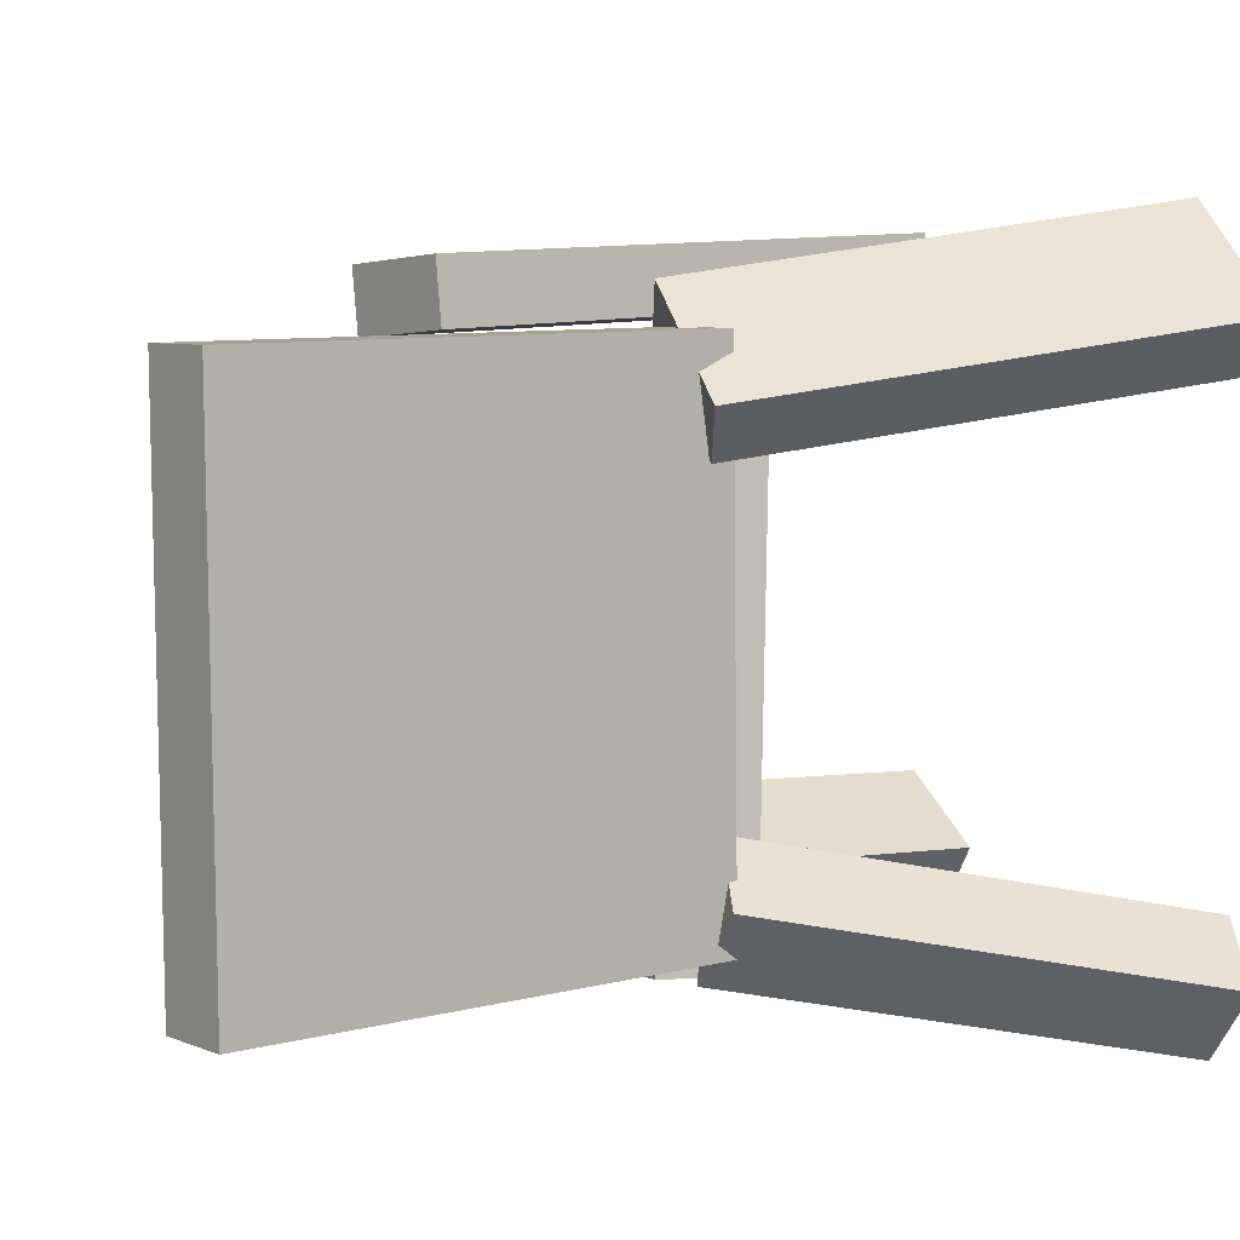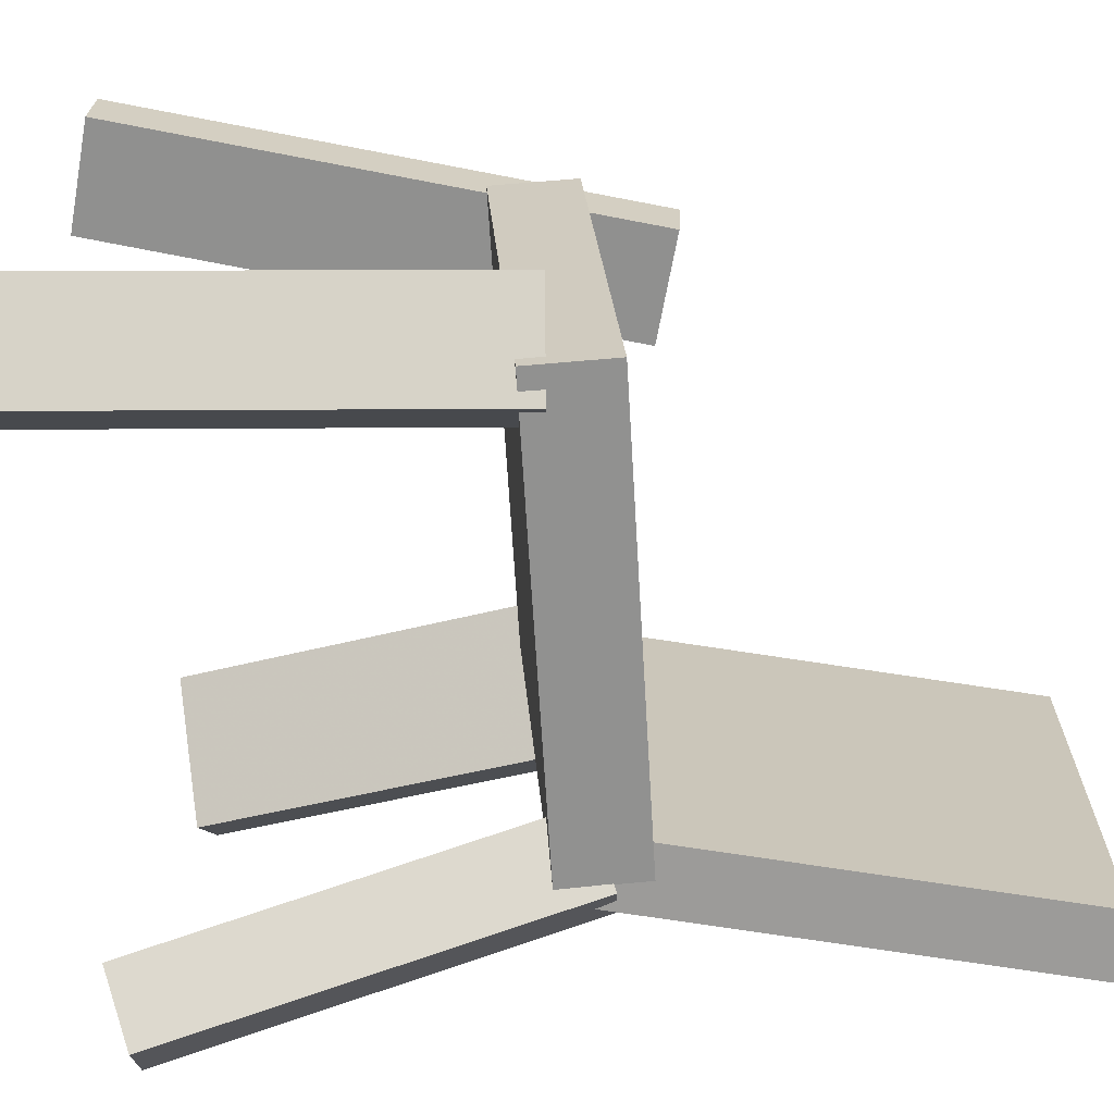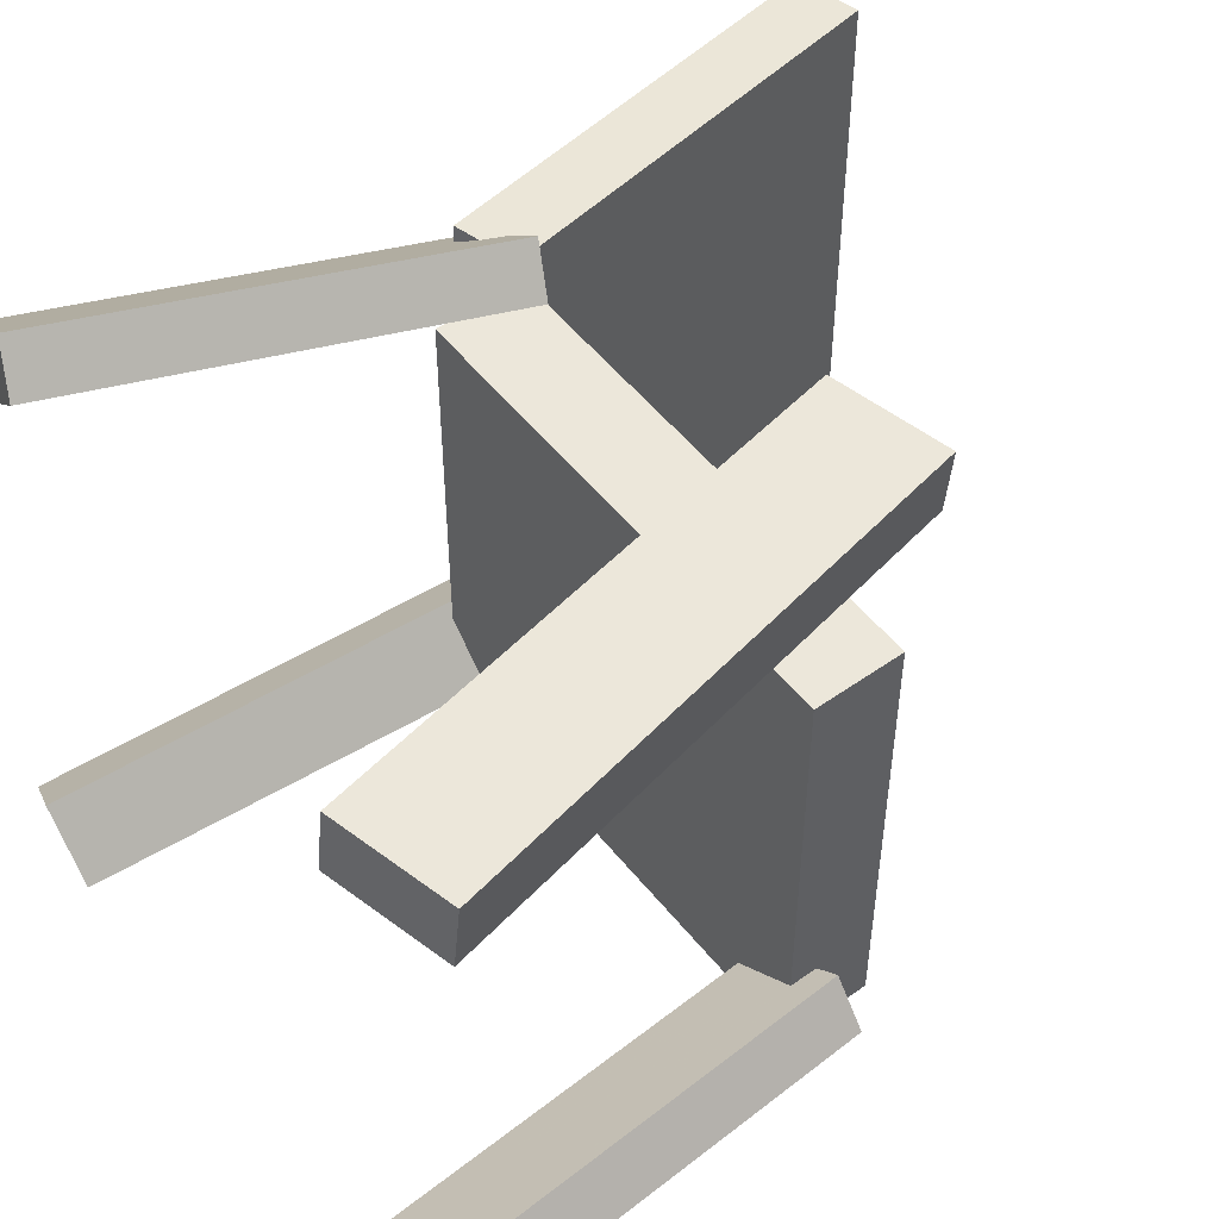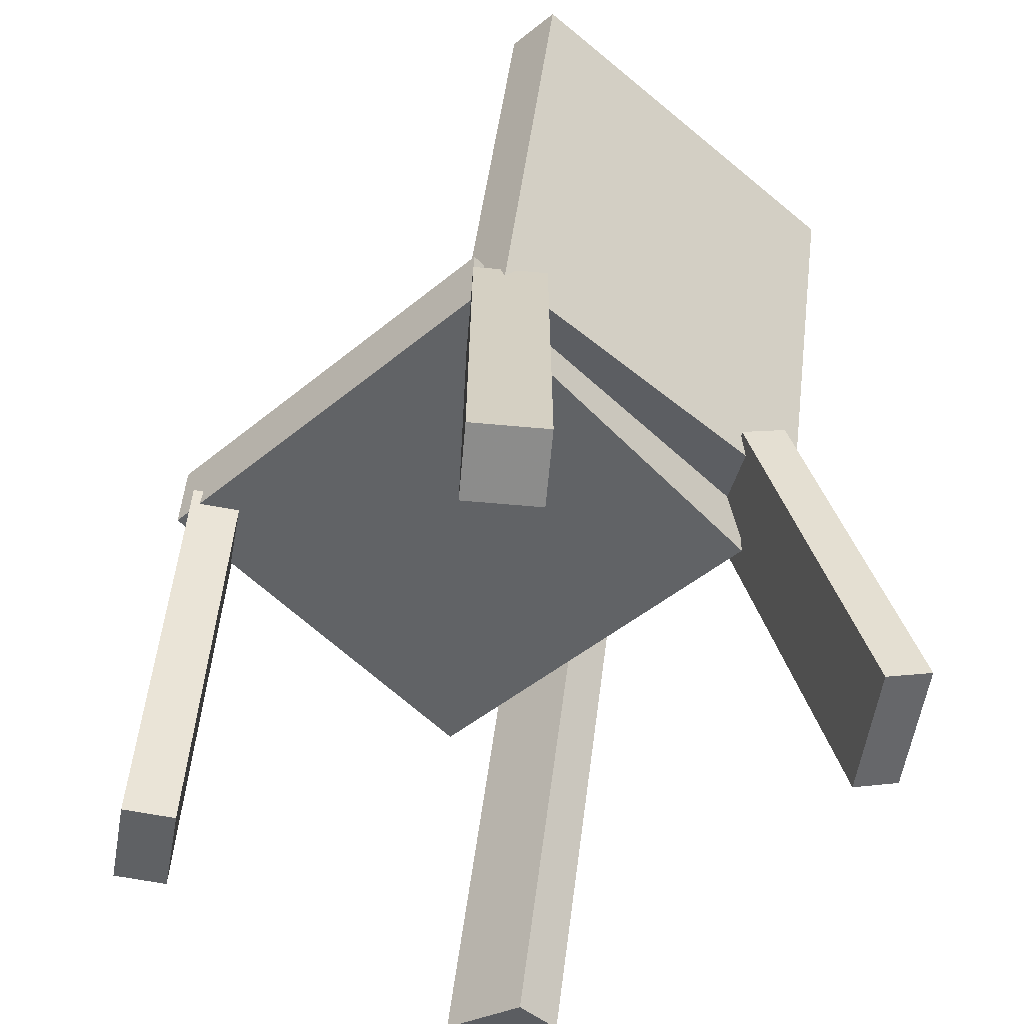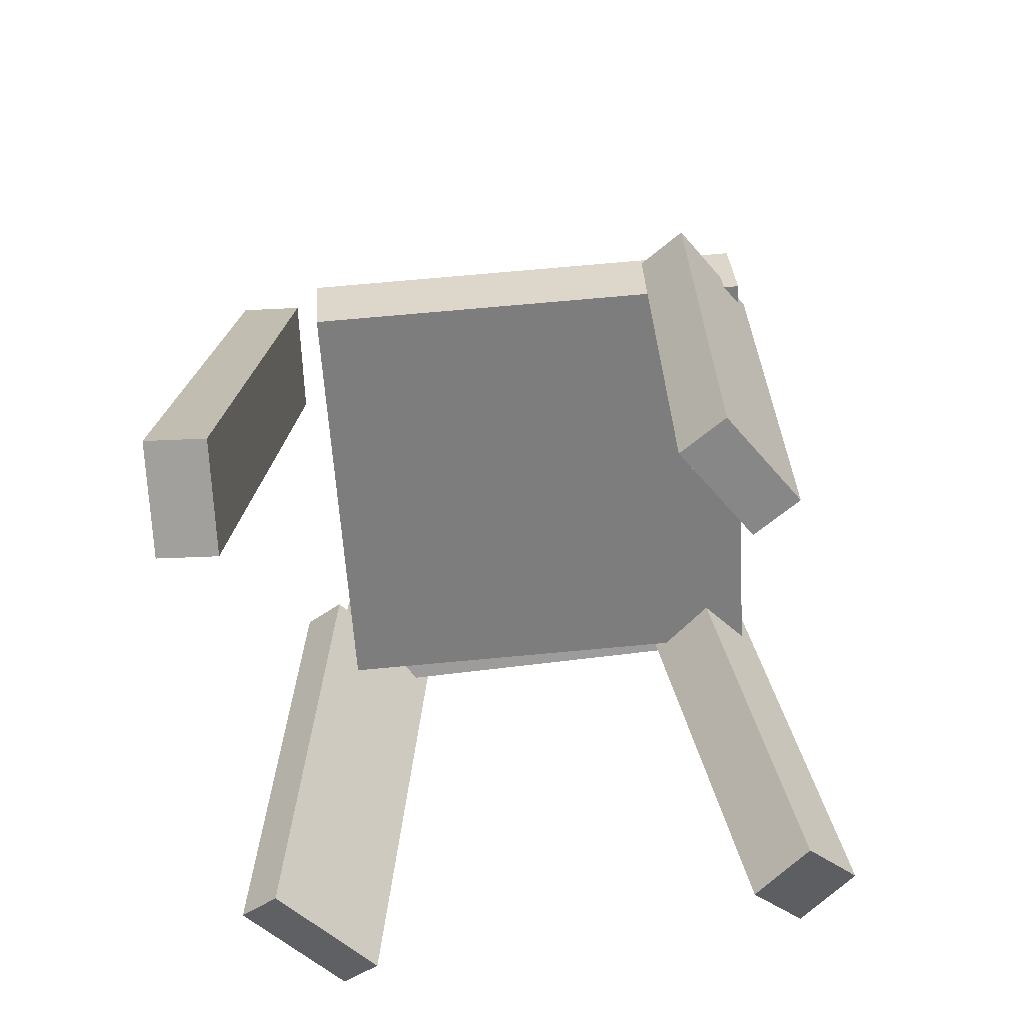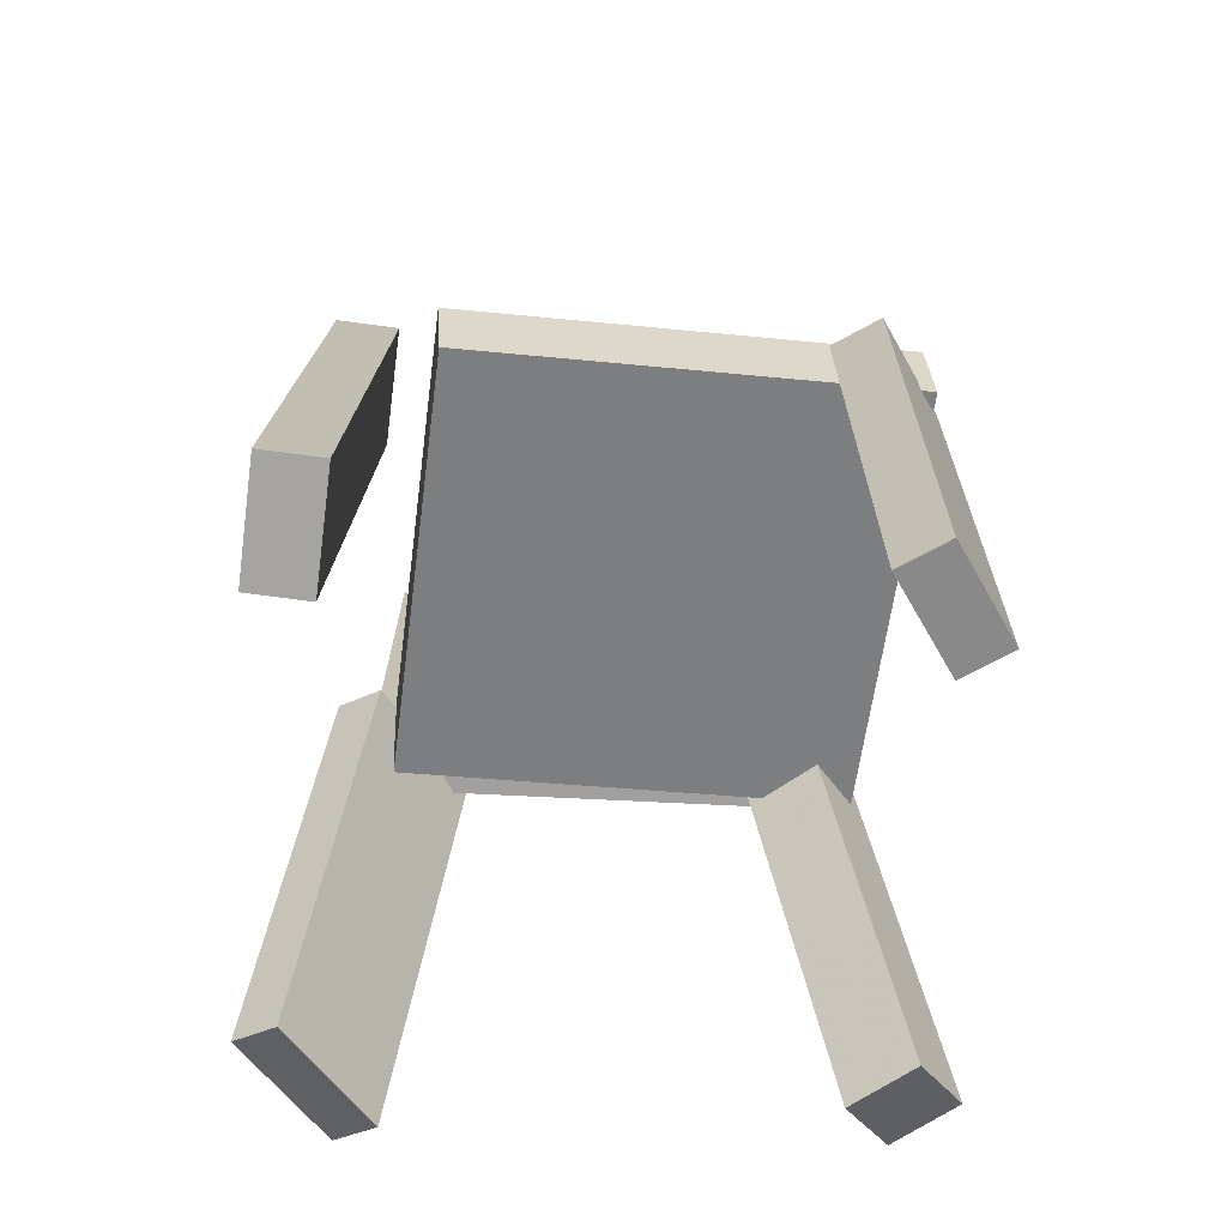
<metadata>
{"format":"obj","ext":"obj","renderer":"f3d","projection":"perspective","resolution":1024,"background":"white","views":[{"elev":6.6,"azim":-116.9,"up":"+Z"},{"elev":-70.3,"azim":92.5,"up":"+Z"},{"elev":46.0,"azim":51.4,"up":"+Z"},{"elev":-47.5,"azim":-132.8,"up":"+Y"},{"elev":-59.5,"azim":98.4,"up":"+Y"},{"elev":-60.5,"azim":87.5,"up":"+Y"}]}
</metadata>
<code>
v -0.1728 0.0127 -0.1751
v -0.1708 0.01564 0.1846
v -0.2399 0.3501 -0.1775
v -0.2379 0.353 0.1822
v -0.1207 0.02305 -0.1754
v -0.1187 0.02599 0.1842
v -0.1877 0.3604 -0.1778
v -0.1857 0.3634 0.1818
f 1.0 7.0 5.0
f 1.0 3.0 7.0
f 1.0 4.0 3.0
f 1.0 2.0 4.0
f 3.0 8.0 7.0
f 3.0 4.0 8.0
f 5.0 7.0 8.0
f 5.0 8.0 6.0
f 1.0 5.0 6.0
f 1.0 6.0 2.0
f 2.0 6.0 8.0
f 2.0 8.0 4.0
v 0.193 0.09196 0.1698
v 0.1052 0.07181 0.1774
v 0.1965 0.09425 0.2172
v 0.1088 0.0741 0.2247
v 0.2905 -0.3278 0.1827
v 0.2028 -0.3479 0.1903
v 0.2941 -0.3255 0.2301
v 0.2064 -0.3457 0.2376
f 9.0 15.0 13.0
f 9.0 11.0 15.0
f 9.0 12.0 11.0
f 9.0 10.0 12.0
f 11.0 16.0 15.0
f 11.0 12.0 16.0
f 13.0 15.0 16.0
f 13.0 16.0 14.0
f 9.0 13.0 14.0
f 9.0 14.0 10.0
f 10.0 14.0 16.0
f 10.0 16.0 12.0
v -0.213 -0.3038 -0.1712
v -0.1448 0.008281 -0.1074
v -0.2601 -0.2861 -0.2074
v -0.192 0.02597 -0.1436
v -0.1743 -0.3021 -0.2208
v -0.1061 0.009968 -0.1571
v -0.2214 -0.2844 -0.257
v -0.1533 0.02766 -0.1932
f 17.0 23.0 21.0
f 17.0 19.0 23.0
f 17.0 20.0 19.0
f 17.0 18.0 20.0
f 19.0 24.0 23.0
f 19.0 20.0 24.0
f 21.0 23.0 24.0
f 21.0 24.0 22.0
f 17.0 21.0 22.0
f 17.0 22.0 18.0
f 18.0 22.0 24.0
f 18.0 24.0 20.0
v 0.1779 -0.3714 -0.2001
v 0.1606 -0.004872 -0.1897
v 0.2006 -0.3692 -0.2366
v 0.1833 -0.002757 -0.2262
v 0.2513 -0.3692 -0.1544
v 0.234 -0.00271 -0.144
v 0.274 -0.3671 -0.1909
v 0.2567 -0.0005951 -0.1805
f 25.0 31.0 29.0
f 25.0 27.0 31.0
f 25.0 28.0 27.0
f 25.0 26.0 28.0
f 27.0 32.0 31.0
f 27.0 28.0 32.0
f 29.0 31.0 32.0
f 29.0 32.0 30.0
f 25.0 29.0 30.0
f 25.0 30.0 26.0
f 26.0 30.0 32.0
f 26.0 32.0 28.0
v 0.2391 -0.04342 0.133
v -0.1197 -0.03719 0.1637
v 0.2091 -0.0198 -0.2225
v -0.1497 -0.01357 -0.1918
v 0.2406 0.02273 0.1373
v -0.1182 0.02896 0.1679
v 0.2106 0.04635 -0.2182
v -0.1482 0.05259 -0.1876
f 33.0 39.0 37.0
f 33.0 35.0 39.0
f 33.0 36.0 35.0
f 33.0 34.0 36.0
f 35.0 40.0 39.0
f 35.0 36.0 40.0
f 37.0 39.0 40.0
f 37.0 40.0 38.0
f 33.0 37.0 38.0
f 33.0 38.0 34.0
f 34.0 38.0 40.0
f 34.0 40.0 36.0
v -0.1784 0.03346 0.1095
v -0.2551 -0.2909 0.1565
v -0.2008 0.04362 0.143
v -0.2775 -0.2808 0.19
v -0.08183 0.02057 0.1779
v -0.1585 -0.3038 0.225
v -0.1042 0.03073 0.2115
v -0.1809 -0.2937 0.2585
f 41.0 47.0 45.0
f 41.0 43.0 47.0
f 41.0 44.0 43.0
f 41.0 42.0 44.0
f 43.0 48.0 47.0
f 43.0 44.0 48.0
f 45.0 47.0 48.0
f 45.0 48.0 46.0
f 41.0 45.0 46.0
f 41.0 46.0 42.0
f 42.0 46.0 48.0
f 42.0 48.0 44.0

</code>
